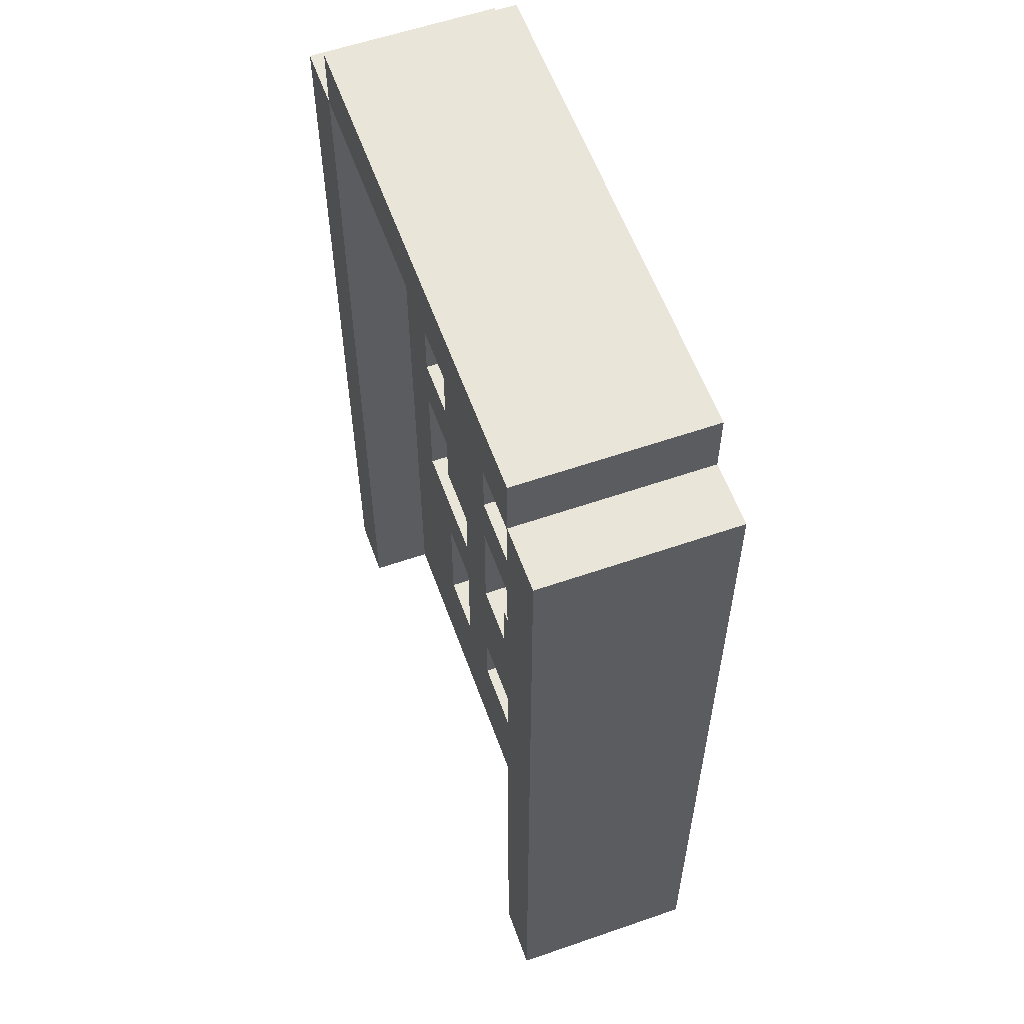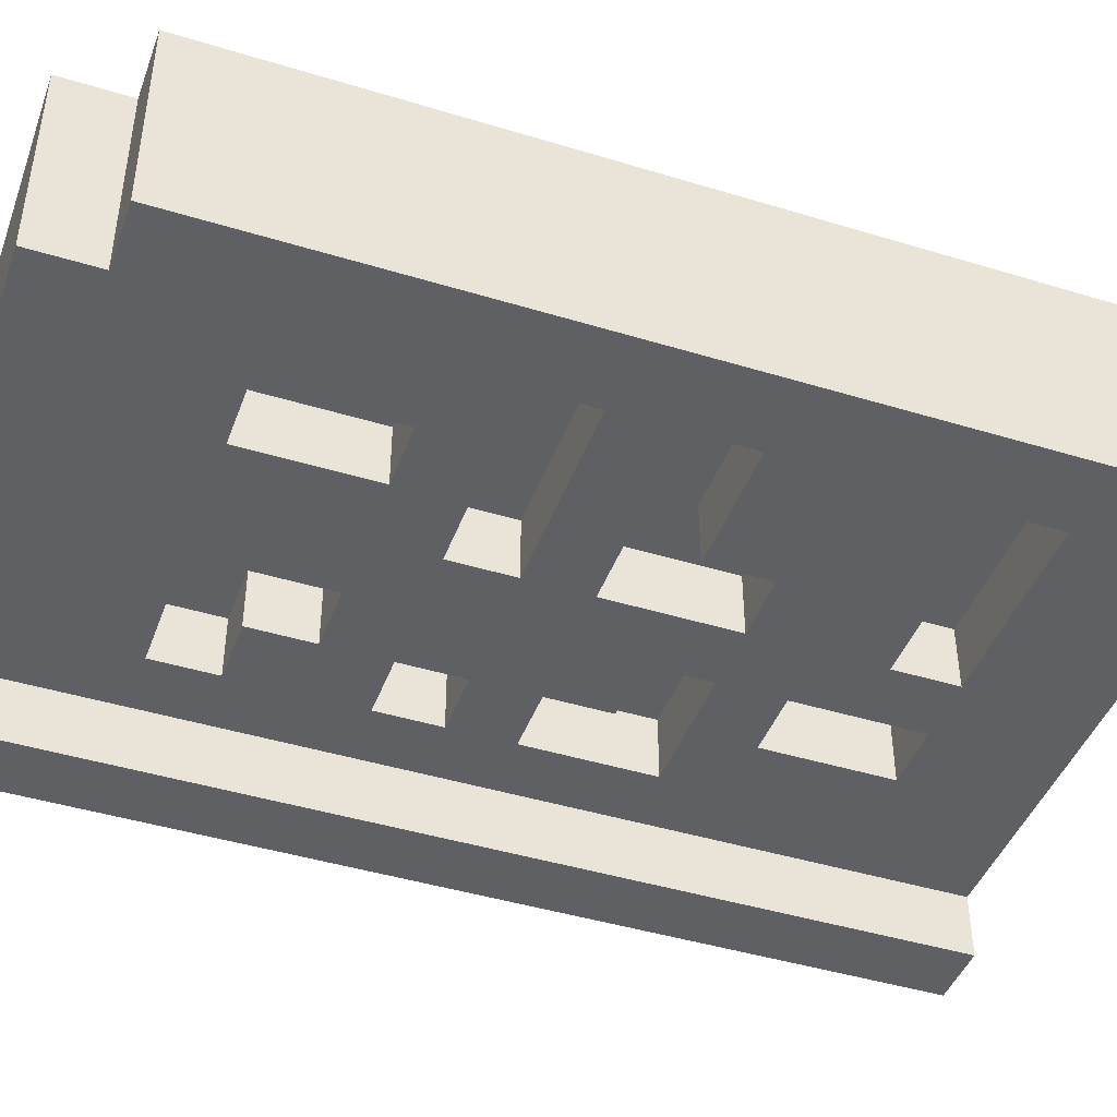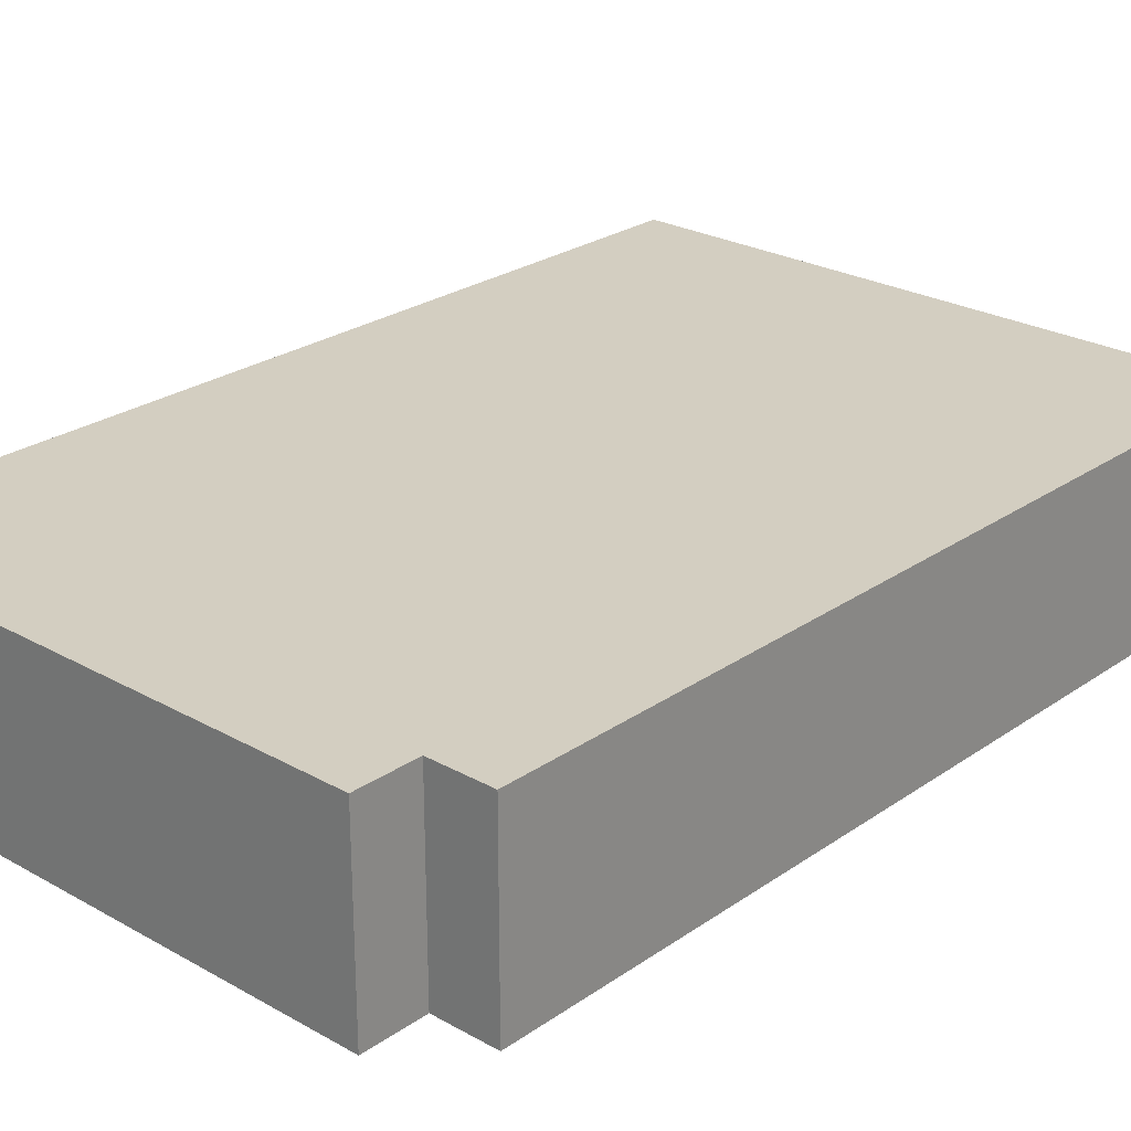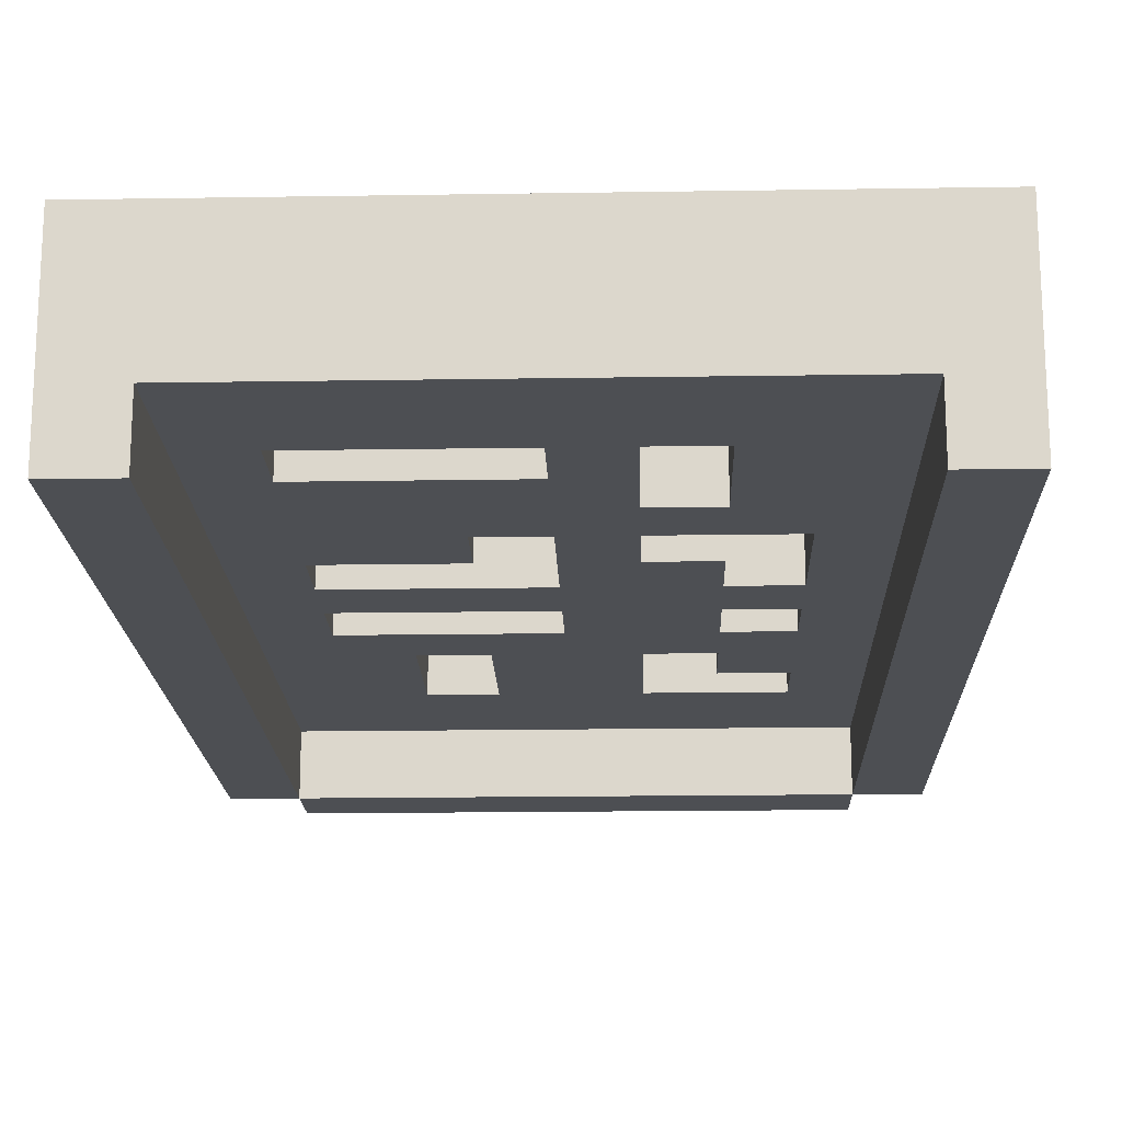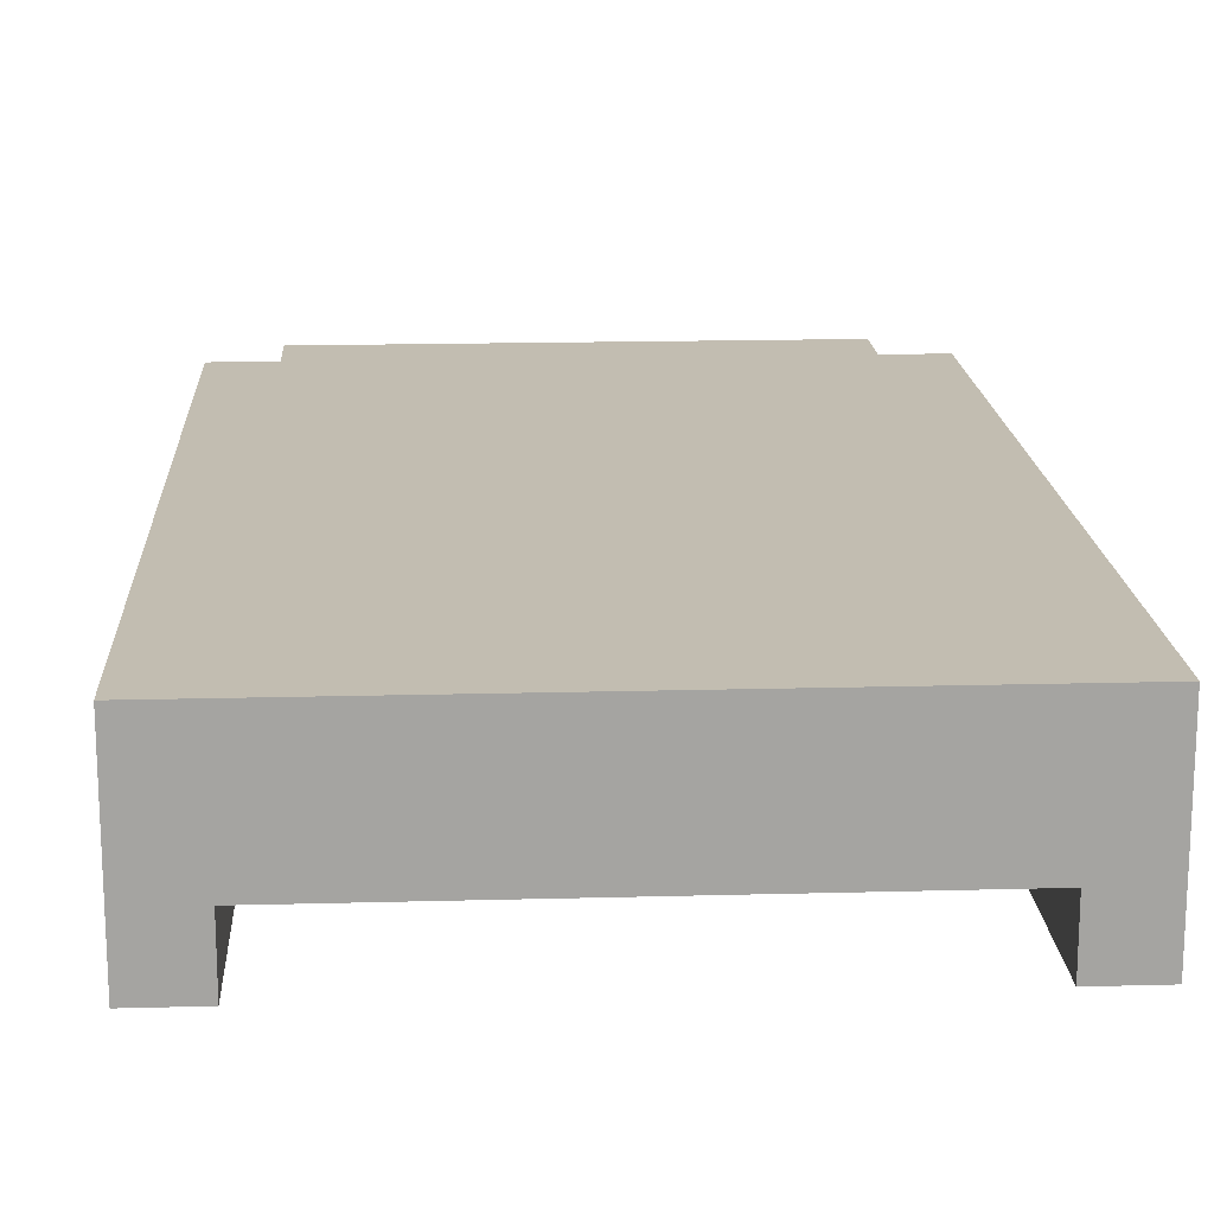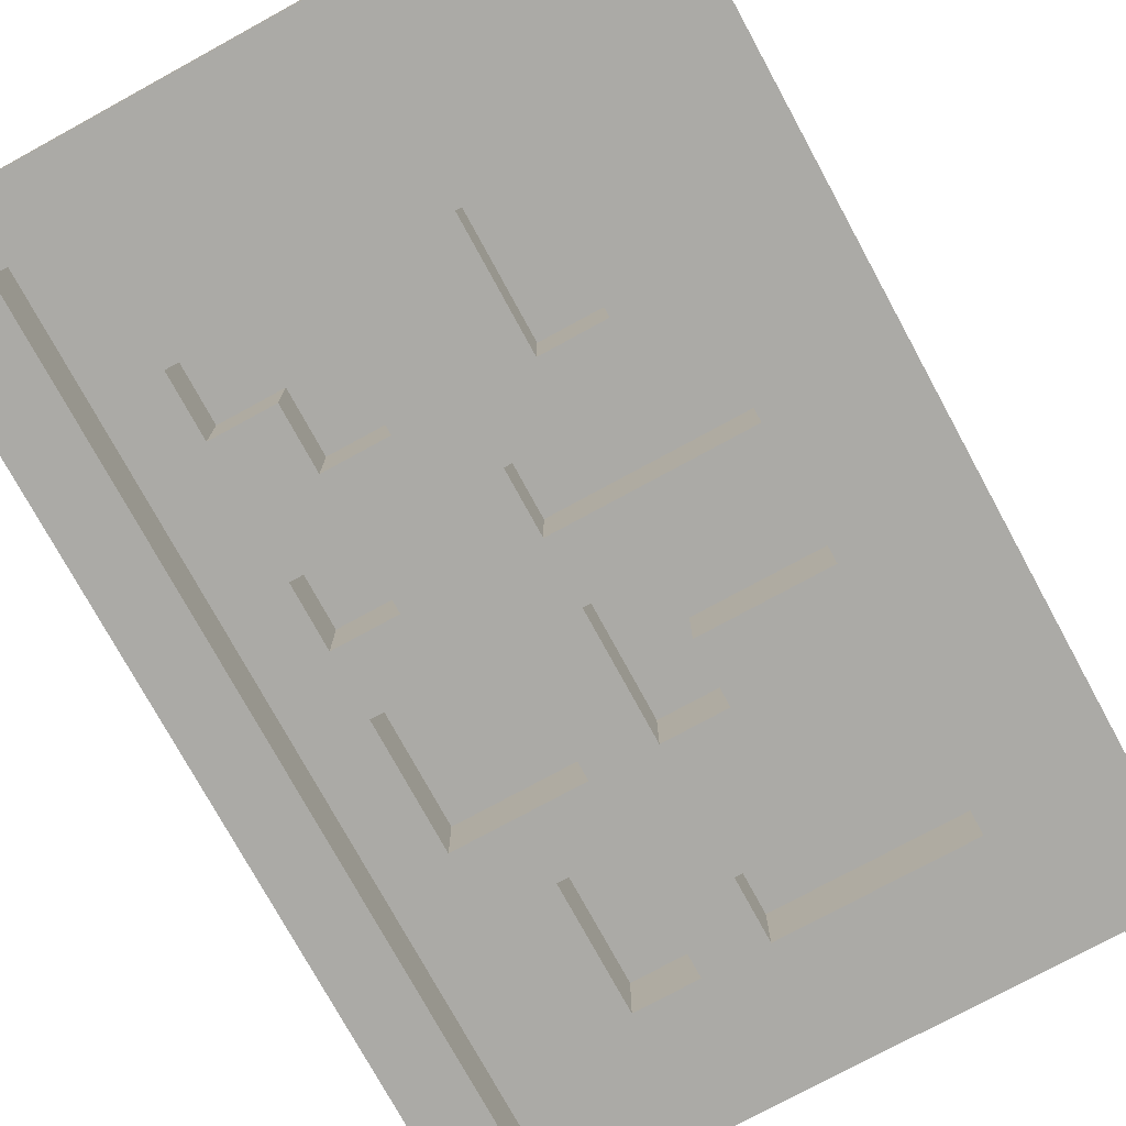
<metadata>
{"format":"obj","ext":"obj","renderer":"f3d","projection":"perspective","resolution":1024,"background":"white","views":[{"elev":58.3,"azim":-109.7,"up":"+Y"},{"elev":-44.0,"azim":-109.7,"up":"+Z"},{"elev":25.3,"azim":-137.9,"up":"+Z"},{"elev":-17.7,"azim":1.8,"up":"+Z"},{"elev":17.0,"azim":-3.1,"up":"+Z"},{"elev":-75.8,"azim":-151.4,"up":"+Z"}]}
</metadata>
<code>
o
v -0.5 0 1.5
v -0.5 0 1.2
v -0.5 1.4 1.5
v -0.5 1.4 1.2
v -0.4 1.4 1.5
v -0.4 1.4 1.2
v -0.4 1.5 1.5
v -0.4 1.5 1.2
v -0.1 1 1.4
v -0.1 1 1.3
v -0.1 1.2 1.4
v -0.1 1.2 1.3
v 0 0.2 1.4
v 0 0.2 1.3
v 0 0.3 1.4
v 0 0.3 1.3
v 0 0.5 1.4
v 0 0.5 1.3
v 0 0.7 1.4
v 0 0.7 1.3
v 0 0.8 1.4
v 0 0.8 1.3
v 0 0.9 1.4
v 0 0.9 1.3
v 0.2 0.2 1.4
v 0.2 0.2 1.3
v 0.2 0.4 1.4
v 0.2 0.4 1.3
v 0.2 1 1.4
v 0.2 1 1.3
v 0.2 1.1 1.4
v 0.2 1.1 1.3
v 0.3 0.5 1.4
v 0.3 0.5 1.3
v 0.3 0.7 1.4
v 0.3 0.7 1.3
v 0.3 0.8 1.4
v 0.3 0.8 1.3
v 0.3 0.9 1.4
v 0.3 0.9 1.3
v 0.3 1.1 1.4
v 0.3 1.1 1.3
v 0.3 1.2 1.4
v 0.3 1.2 1.3
v 0.4 0 1.3
v 0.4 0 1.2
v 0.4 1.4 1.3
v 0.4 1.4 1.2
v -0.4 0 1.3
v -0.4 0 1.2
v -0.4 1.4 1.3
v -0.4 1.4 1.2
v -0.3 0.2 1.4
v -0.3 0.2 1.3
v -0.3 0.3 1.4
v -0.3 0.3 1.3
v -0.3 0.6 1.4
v -0.3 0.6 1.3
v -0.3 0.7 1.4
v -0.3 0.7 1.3
v -0.3 0.8 1.4
v -0.3 0.8 1.3
v -0.3 0.9 1.4
v -0.3 0.9 1.3
v -0.2 1 1.4
v -0.2 1 1.3
v -0.2 1.2 1.4
v -0.2 1.2 1.3
v -0.1 0.5 1.4
v -0.1 0.5 1.3
v -0.1 0.6 1.4
v -0.1 0.6 1.3
v 0.1 0.2 1.4
v 0.1 0.2 1.3
v 0.1 0.4 1.4
v 0.1 0.4 1.3
v 0.1 0.5 1.4
v 0.1 0.5 1.3
v 0.1 0.6 1.4
v 0.1 0.6 1.3
v 0.1 1 1.4
v 0.1 1 1.3
v 0.1 1.2 1.4
v 0.1 1.2 1.3
v 0.2 0.6 1.4
v 0.2 0.6 1.3
v 0.2 0.7 1.4
v 0.2 0.7 1.3
v 0.2 0.8 1.4
v 0.2 0.8 1.3
v 0.2 0.9 1.4
v 0.2 0.9 1.3
v 0.4 1.4 1.5
v 0.4 1.4 1.2
v 0.4 1.5 1.5
v 0.4 1.5 1.2
v 0.5 0 1.5
v 0.5 0 1.2
v 0.5 1.4 1.5
v 0.5 1.4 1.2
v -0.5 0 1.5
v -0.5 1.4 1.5
v -0.4 1.4 1.5
v -0.4 1.5 1.5
v 0.4 1.4 1.5
v 0.4 1.5 1.5
v 0.5 0 1.5
v 0.5 1.4 1.5
v -0.3 0.2 1.4
v -0.3 0.3 1.4
v -0.3 0.6 1.4
v -0.3 0.7 1.4
v -0.3 0.8 1.4
v -0.3 0.9 1.4
v -0.2 1 1.4
v -0.2 1.2 1.4
v -0.1 0.5 1.4
v -0.1 0.6 1.4
v -0.1 1 1.4
v -0.1 1.2 1.4
v 0 0.2 1.4
v 0 0.3 1.4
v 0 0.5 1.4
v 0 0.7 1.4
v 0 0.8 1.4
v 0 0.9 1.4
v 0.1 0.2 1.4
v 0.1 0.4 1.4
v 0.1 0.5 1.4
v 0.1 0.6 1.4
v 0.1 1 1.4
v 0.1 1.2 1.4
v 0.2 0.2 1.4
v 0.2 0.4 1.4
v 0.2 0.6 1.4
v 0.2 0.7 1.4
v 0.2 0.8 1.4
v 0.2 0.9 1.4
v 0.2 1 1.4
v 0.2 1.1 1.4
v 0.3 0.5 1.4
v 0.3 0.7 1.4
v 0.3 0.8 1.4
v 0.3 0.9 1.4
v 0.3 1.1 1.4
v 0.3 1.2 1.4
v -0.4 0 1.3
v -0.4 1.4 1.3
v -0.3 0.2 1.3
v -0.3 0.3 1.3
v -0.3 0.6 1.3
v -0.3 0.7 1.3
v -0.3 0.8 1.3
v -0.3 0.9 1.3
v -0.2 1 1.3
v -0.2 1.2 1.3
v -0.1 0.5 1.3
v -0.1 0.6 1.3
v -0.1 1 1.3
v -0.1 1.2 1.3
v 0 0.2 1.3
v 0 0.3 1.3
v 0 0.5 1.3
v 0 0.7 1.3
v 0 0.8 1.3
v 0 0.9 1.3
v 0.1 0.2 1.3
v 0.1 0.4 1.3
v 0.1 0.5 1.3
v 0.1 0.6 1.3
v 0.1 1 1.3
v 0.1 1.2 1.3
v 0.2 0.2 1.3
v 0.2 0.4 1.3
v 0.2 0.6 1.3
v 0.2 0.7 1.3
v 0.2 0.8 1.3
v 0.2 0.9 1.3
v 0.2 1 1.3
v 0.2 1.1 1.3
v 0.3 0.5 1.3
v 0.3 0.7 1.3
v 0.3 0.8 1.3
v 0.3 0.9 1.3
v 0.3 1.1 1.3
v 0.3 1.2 1.3
v 0.4 0 1.3
v 0.4 1.4 1.3
v -0.5 0 1.2
v -0.5 1.4 1.2
v -0.4 0 1.2
v -0.4 1.4 1.2
v -0.4 1.5 1.2
v 0.4 0 1.2
v 0.4 1.4 1.2
v 0.4 1.5 1.2
v 0.5 0 1.2
v 0.5 1.4 1.2
v -0.5 0 1.5
v 0.5 0 1.5
v -0.4 0 1.3
v 0.4 0 1.3
v -0.5 0 1.2
v -0.4 0 1.2
v 0.4 0 1.2
v 0.5 0 1.2
v -0.3 0.3 1.4
v 0 0.3 1.4
v -0.3 0.3 1.3
v 0 0.3 1.3
v 0.1 0.4 1.4
v 0.2 0.4 1.4
v 0.1 0.4 1.3
v 0.2 0.4 1.3
v 0.1 0.6 1.4
v 0.2 0.6 1.4
v 0.1 0.6 1.3
v 0.2 0.6 1.3
v -0.3 0.7 1.4
v 0 0.7 1.4
v 0.2 0.7 1.4
v 0.3 0.7 1.4
v -0.3 0.7 1.3
v 0 0.7 1.3
v 0.2 0.7 1.3
v 0.3 0.7 1.3
v -0.3 0.9 1.4
v 0 0.9 1.4
v 0.2 0.9 1.4
v 0.3 0.9 1.4
v -0.3 0.9 1.3
v 0 0.9 1.3
v 0.2 0.9 1.3
v 0.3 0.9 1.3
v -0.2 1.2 1.4
v -0.1 1.2 1.4
v 0.1 1.2 1.4
v 0.3 1.2 1.4
v -0.2 1.2 1.3
v -0.1 1.2 1.3
v 0.1 1.2 1.3
v 0.3 1.2 1.3
v -0.4 1.4 1.3
v 0.4 1.4 1.3
v -0.4 1.4 1.2
v 0.4 1.4 1.2
v -0.3 0.2 1.4
v 0 0.2 1.4
v 0.1 0.2 1.4
v 0.2 0.2 1.4
v -0.3 0.2 1.3
v 0 0.2 1.3
v 0.1 0.2 1.3
v 0.2 0.2 1.3
v -0.1 0.5 1.4
v 0 0.5 1.4
v 0.1 0.5 1.4
v 0.3 0.5 1.4
v -0.1 0.5 1.3
v 0 0.5 1.3
v 0.1 0.5 1.3
v 0.3 0.5 1.3
v -0.3 0.6 1.4
v -0.1 0.6 1.4
v -0.3 0.6 1.3
v -0.1 0.6 1.3
v -0.3 0.8 1.4
v 0 0.8 1.4
v 0.2 0.8 1.4
v 0.3 0.8 1.4
v -0.3 0.8 1.3
v 0 0.8 1.3
v 0.2 0.8 1.3
v 0.3 0.8 1.3
v -0.2 1 1.4
v -0.1 1 1.4
v 0.1 1 1.4
v 0.2 1 1.4
v -0.2 1 1.3
v -0.1 1 1.3
v 0.1 1 1.3
v 0.2 1 1.3
v 0.2 1.1 1.4
v 0.3 1.1 1.4
v 0.2 1.1 1.3
v 0.3 1.1 1.3
v -0.5 1.4 1.5
v -0.4 1.4 1.5
v 0.4 1.4 1.5
v 0.5 1.4 1.5
v -0.5 1.4 1.2
v -0.4 1.4 1.2
v 0.4 1.4 1.2
v 0.5 1.4 1.2
v -0.4 1.5 1.5
v 0.4 1.5 1.5
v -0.4 1.5 1.2
v 0.4 1.5 1.2
f 3 2 1
f 4 2 3
f 7 6 5
f 8 6 7
f 11 10 9
f 12 10 11
f 15 14 13
f 16 14 15
f 19 18 17
f 20 18 19
f 23 22 21
f 24 22 23
f 27 26 25
f 28 26 27
f 31 30 29
f 32 30 31
f 35 34 33
f 36 34 35
f 39 38 37
f 40 38 39
f 43 42 41
f 44 42 43
f 47 46 45
f 48 46 47
f 49 50 51
f 51 50 52
f 53 54 55
f 55 54 56
f 57 58 59
f 59 58 60
f 61 62 63
f 63 62 64
f 65 66 67
f 67 66 68
f 69 70 71
f 71 70 72
f 73 74 75
f 75 74 76
f 77 78 79
f 79 78 80
f 81 82 83
f 83 82 84
f 85 86 87
f 87 86 88
f 89 90 91
f 91 90 92
f 93 94 95
f 95 94 96
f 97 98 99
f 99 98 100
f 103 102 101
f 105 103 101
f 105 104 103
f 106 104 105
f 107 105 101
f 108 105 107
f 111 112 118
f 115 116 119
f 119 116 120
f 109 110 121
f 121 110 122
f 117 118 123
f 118 112 124
f 123 118 124
f 113 114 125
f 125 114 126
f 127 128 133
f 133 128 134
f 129 130 135
f 131 132 139
f 139 132 140
f 129 135 141
f 135 136 141
f 141 136 142
f 137 138 143
f 143 138 144
f 140 132 145
f 145 132 146
f 147 148 149
f 149 148 150
f 150 148 151
f 151 148 152
f 152 148 153
f 153 148 154
f 154 148 155
f 155 148 156
f 150 151 157
f 157 151 158
f 154 155 159
f 156 148 160
f 147 149 161
f 150 157 162
f 162 157 163
f 152 153 164
f 164 153 165
f 159 160 166
f 154 159 166
f 164 165 167
f 165 166 167
f 162 163 167
f 163 164 167
f 147 161 167
f 161 162 167
f 167 166 168
f 168 166 169
f 169 166 170
f 166 160 171
f 170 166 171
f 160 148 172
f 171 160 172
f 147 167 173
f 168 169 174
f 170 171 175
f 175 171 176
f 176 171 177
f 177 171 178
f 178 171 179
f 173 174 181
f 174 169 181
f 176 177 182
f 182 177 183
f 179 180 184
f 178 179 184
f 184 180 185
f 172 148 186
f 184 185 187
f 185 186 187
f 182 183 187
f 147 173 187
f 183 184 187
f 181 182 187
f 173 181 187
f 186 148 188
f 187 186 188
f 189 190 191
f 191 190 192
f 192 193 195
f 195 193 196
f 194 195 197
f 197 195 198
f 201 200 199
f 202 200 201
f 203 201 199
f 204 201 203
f 205 200 202
f 206 200 205
f 209 208 207
f 210 208 209
f 213 212 211
f 214 212 213
f 217 216 215
f 218 216 217
f 223 220 219
f 224 220 223
f 225 222 221
f 226 222 225
f 231 228 227
f 232 228 231
f 233 230 229
f 234 230 233
f 239 236 235
f 240 236 239
f 241 238 237
f 242 238 241
f 245 244 243
f 246 244 245
f 247 248 251
f 251 248 252
f 249 250 253
f 253 250 254
f 255 256 259
f 259 256 260
f 257 258 261
f 261 258 262
f 263 264 265
f 265 264 266
f 267 268 271
f 271 268 272
f 269 270 273
f 273 270 274
f 275 276 279
f 279 276 280
f 277 278 281
f 281 278 282
f 283 284 285
f 285 284 286
f 287 288 291
f 291 288 292
f 289 290 293
f 293 290 294
f 295 296 297
f 297 296 298

</code>
